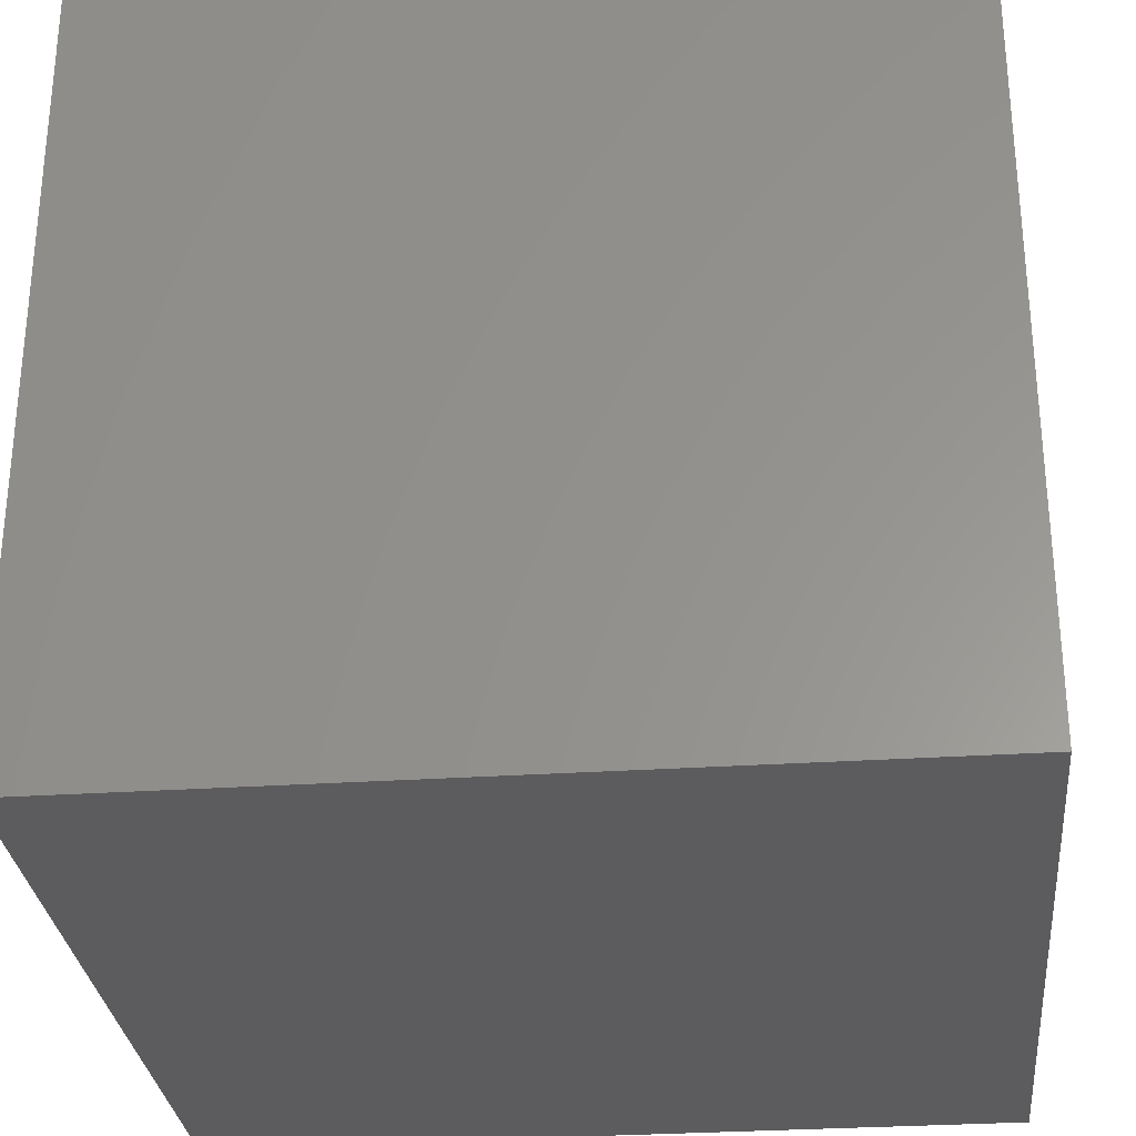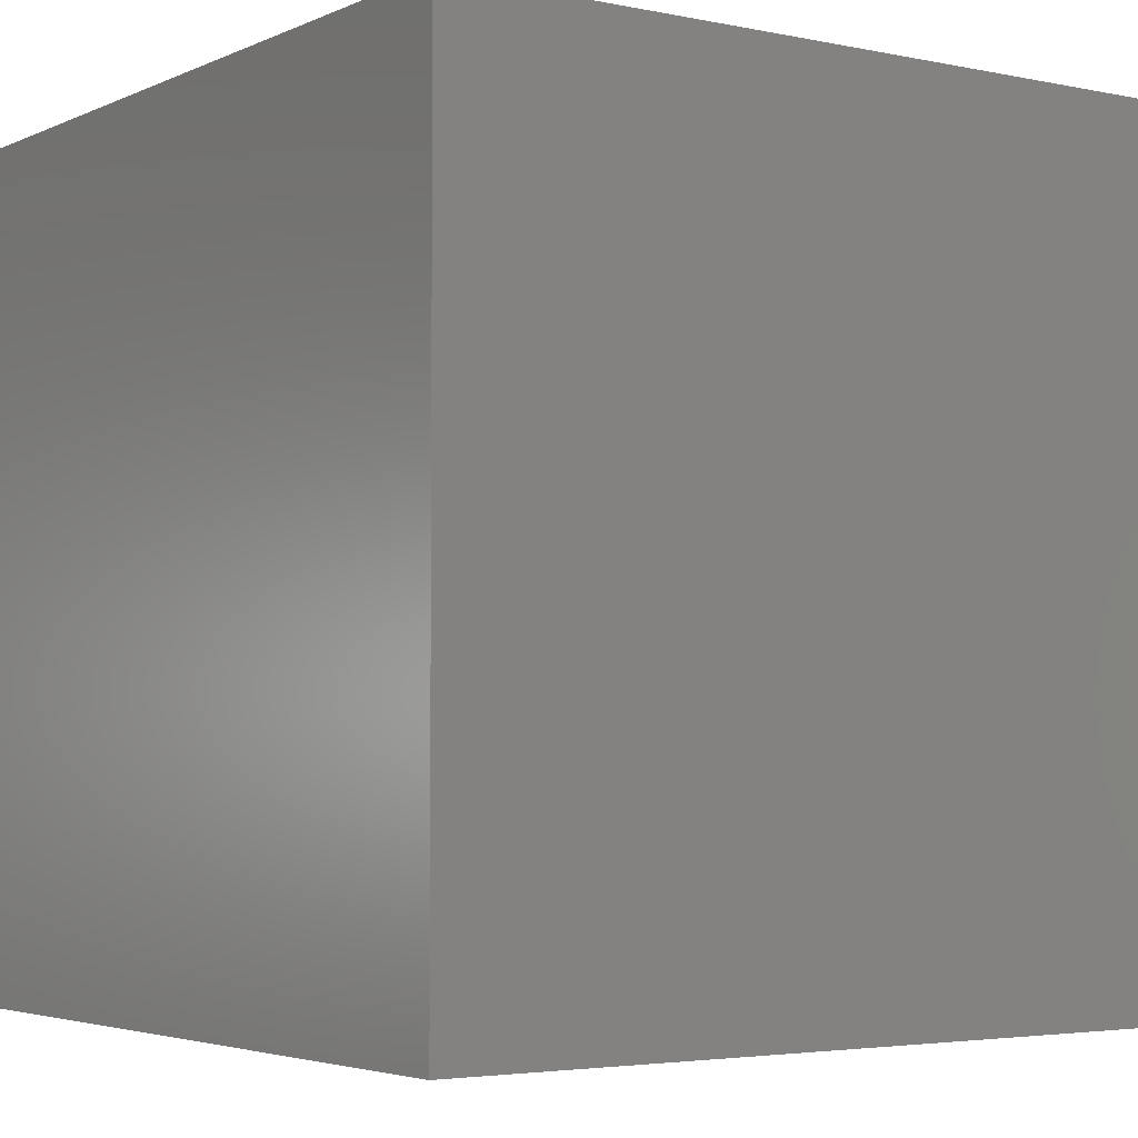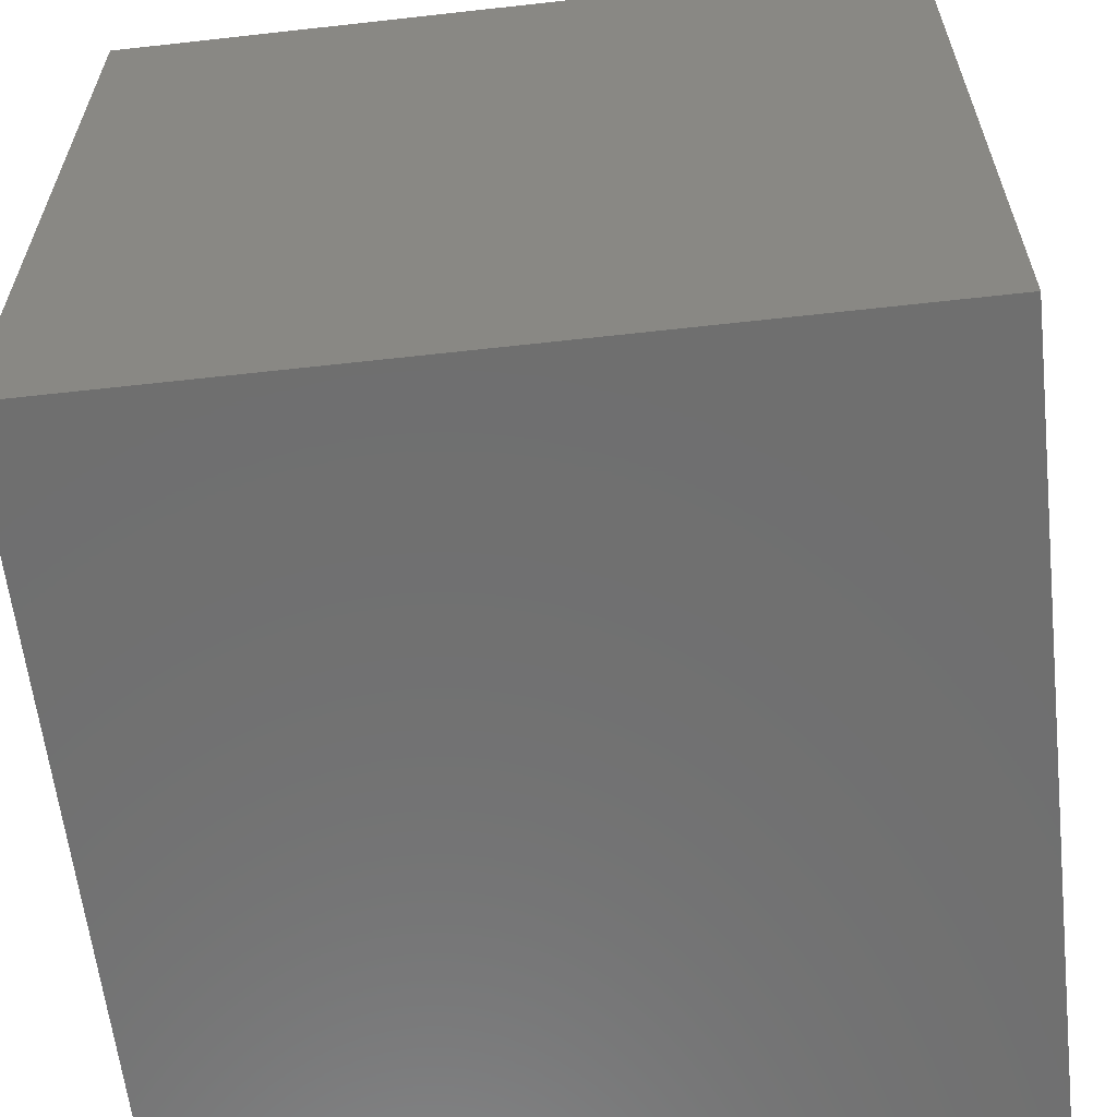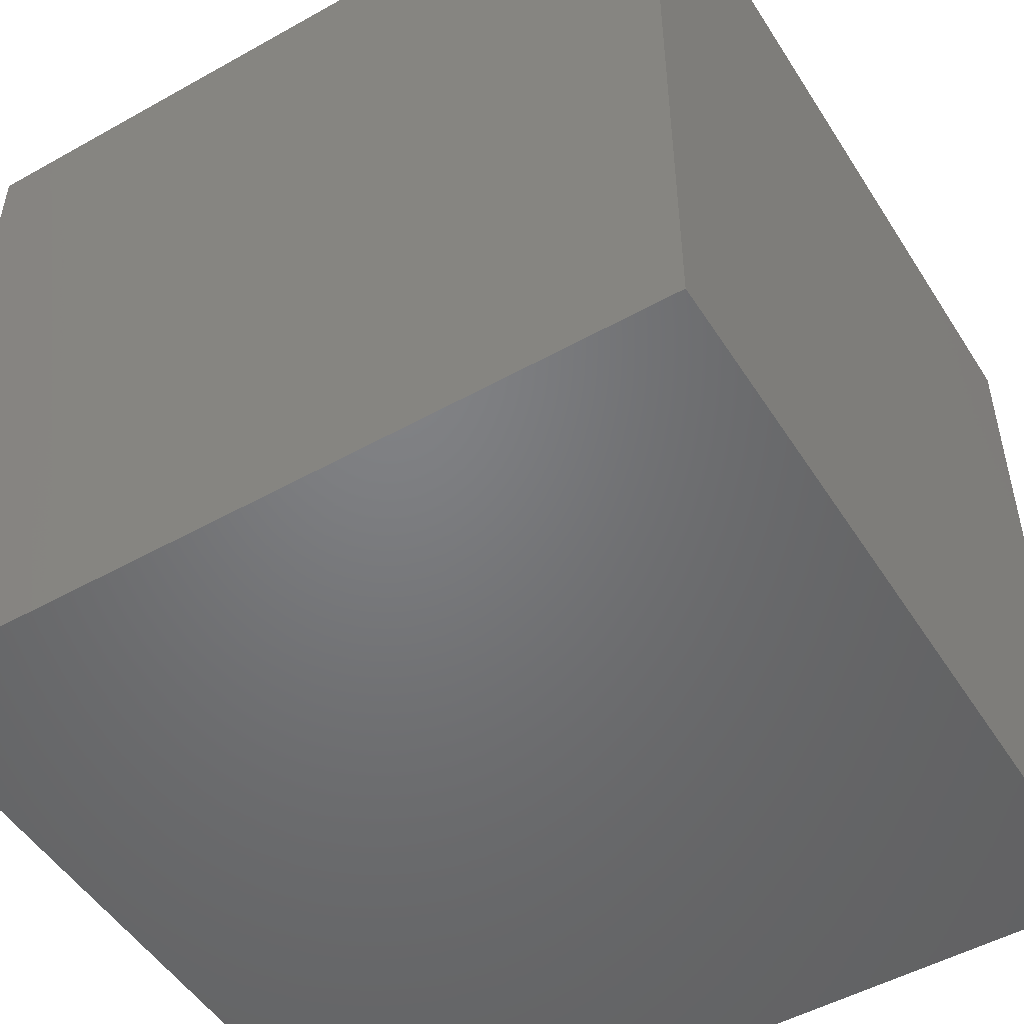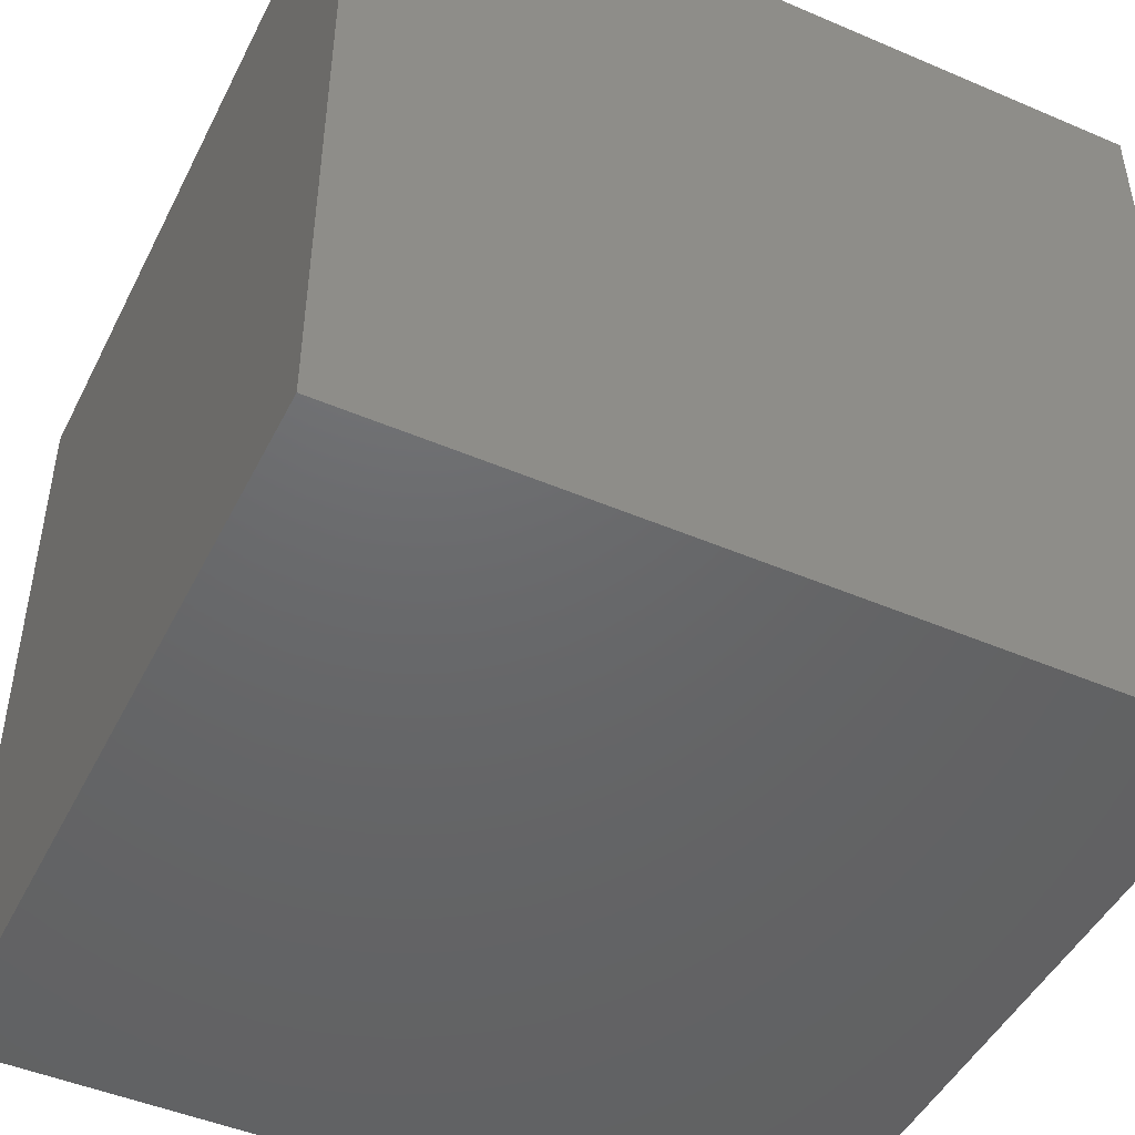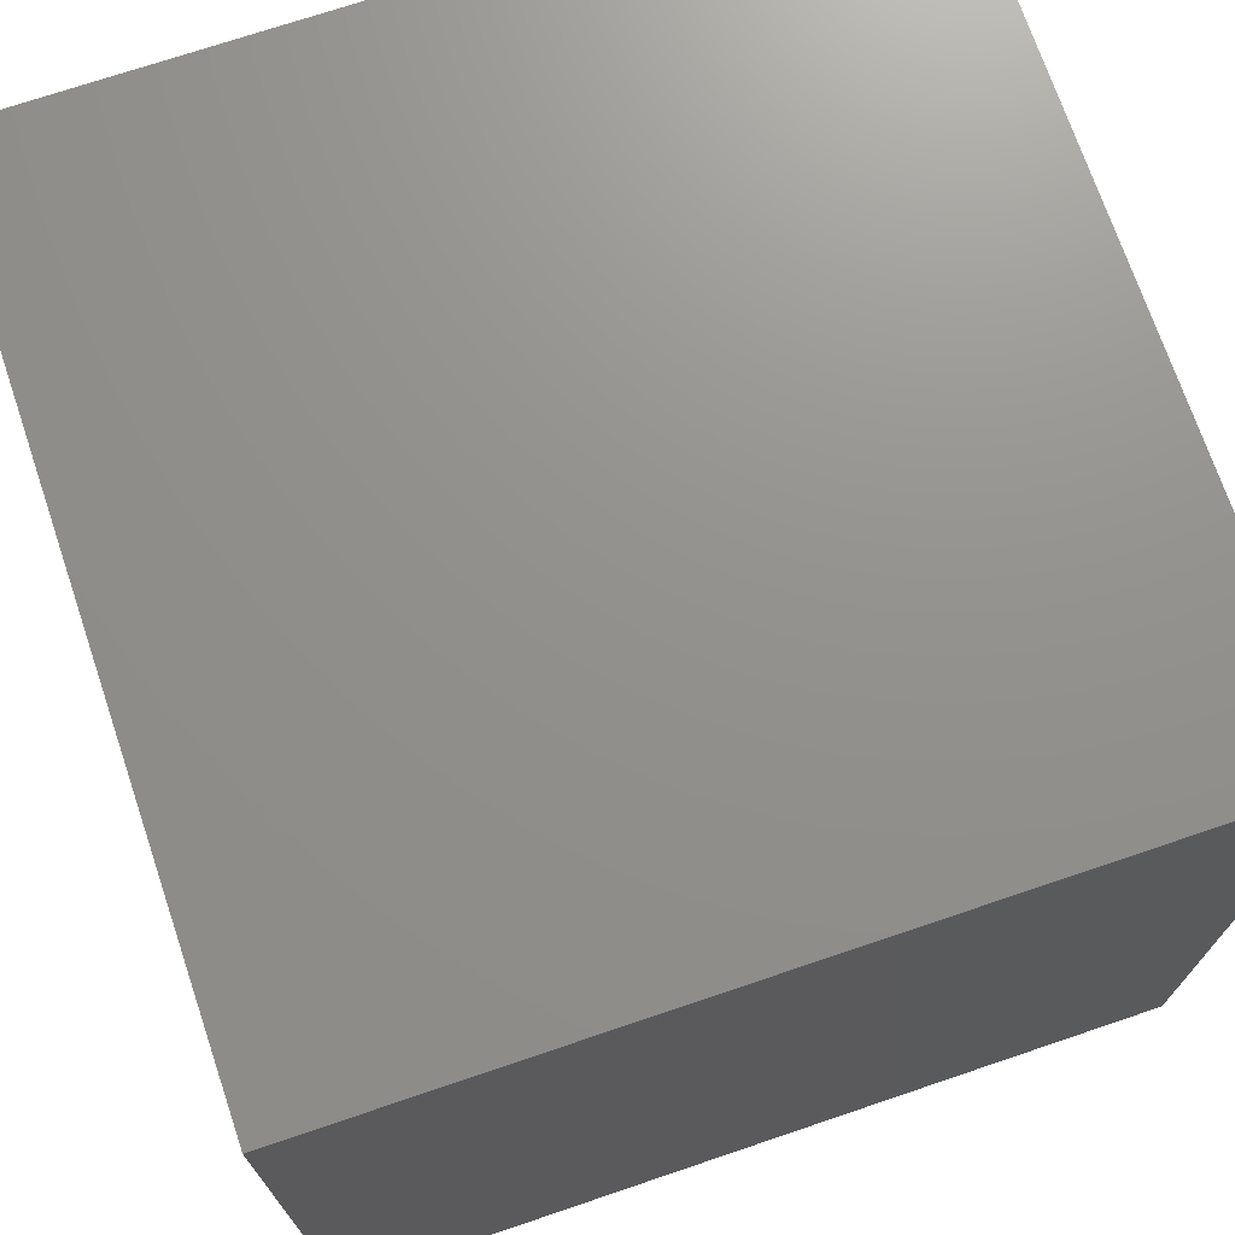
<metadata>
{"format":"stl","ext":"stl","renderer":"f3d","projection":"perspective","resolution":1024,"background":"white","views":[{"elev":-29.7,"azim":-174.4,"up":"+Z"},{"elev":-3.7,"azim":145.1,"up":"+Z"},{"elev":-61.2,"azim":96.5,"up":"+Z"},{"elev":-50.5,"azim":121.5,"up":"+Y"},{"elev":-47.2,"azim":-115.8,"up":"+Z"},{"elev":72.0,"azim":71.3,"up":"+Z"}]}
</metadata>
<code>
# stl→obj: 8 verts, 12 faces
v 2 1 -2
v 1 1 -2
v 2 0 -2
v 1 0 -2
v 2 0 -3
v 1 0 -3
v 2 1 -3
v 1 1 -3
f 1 2 3
f 3 2 4
f 5 6 7
f 7 6 8
f 4 6 3
f 3 6 5
f 2 8 4
f 4 8 6
f 1 7 2
f 2 7 8
f 3 5 1
f 1 5 7

</code>
